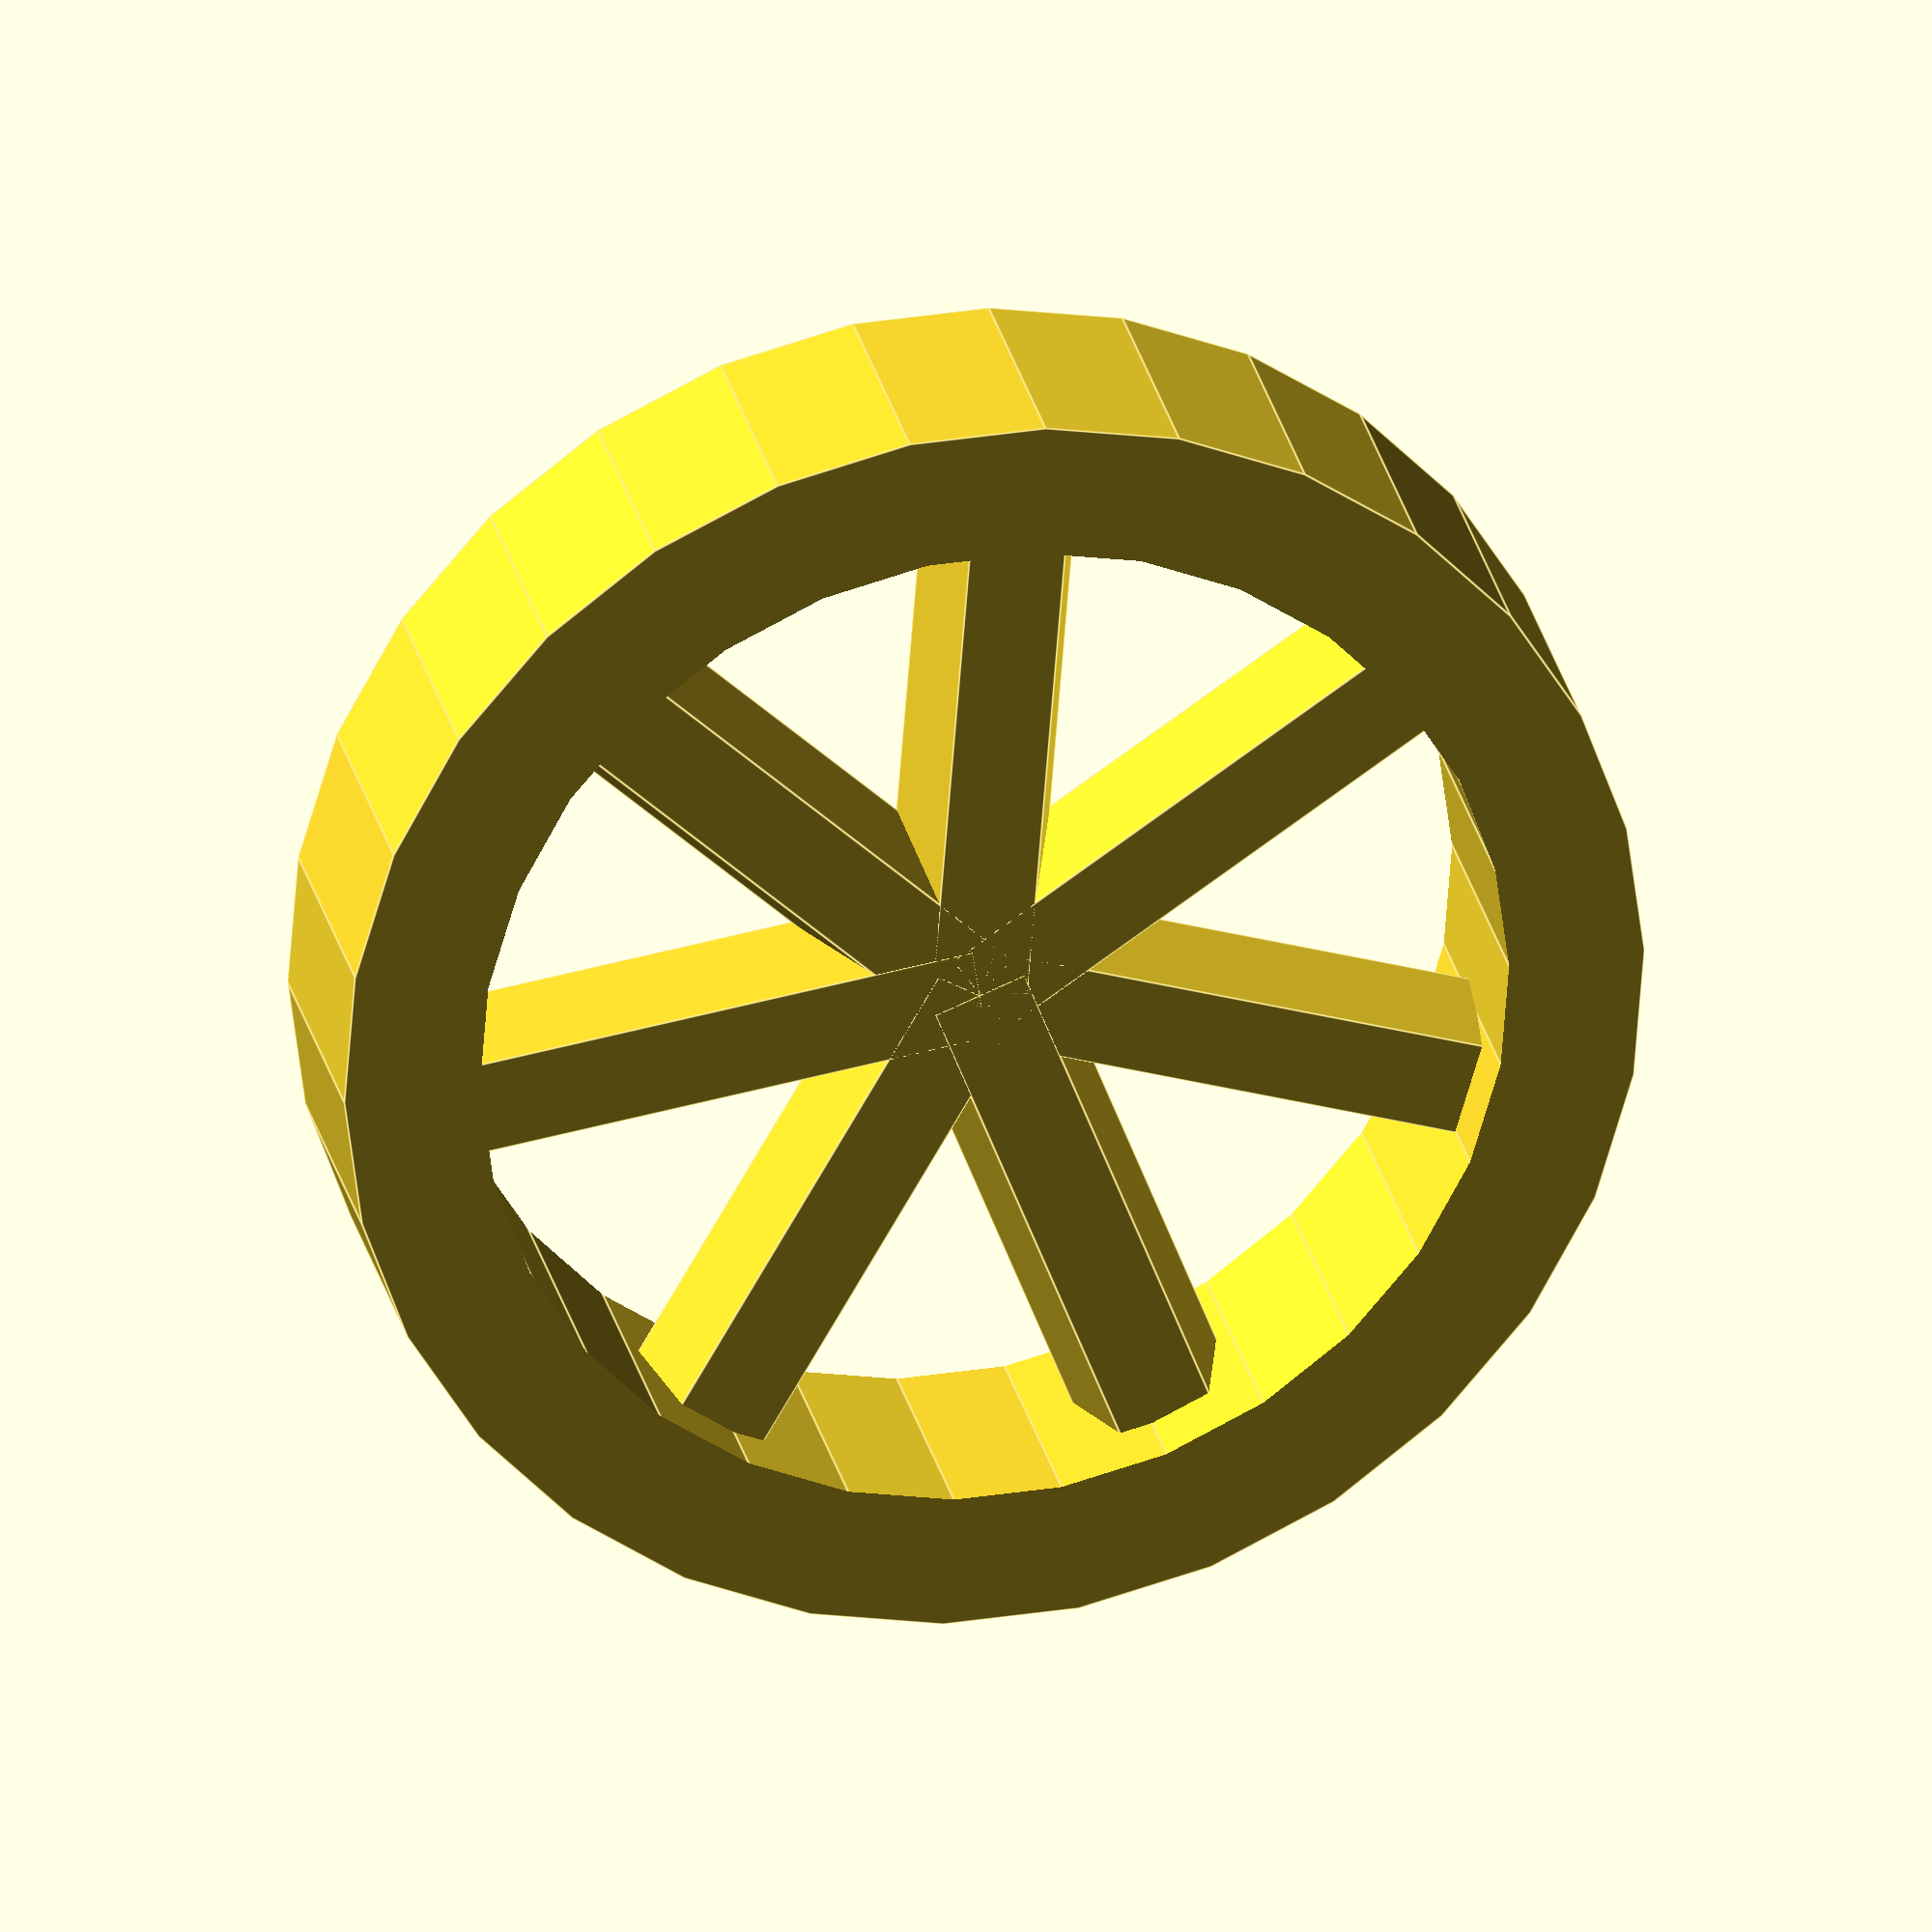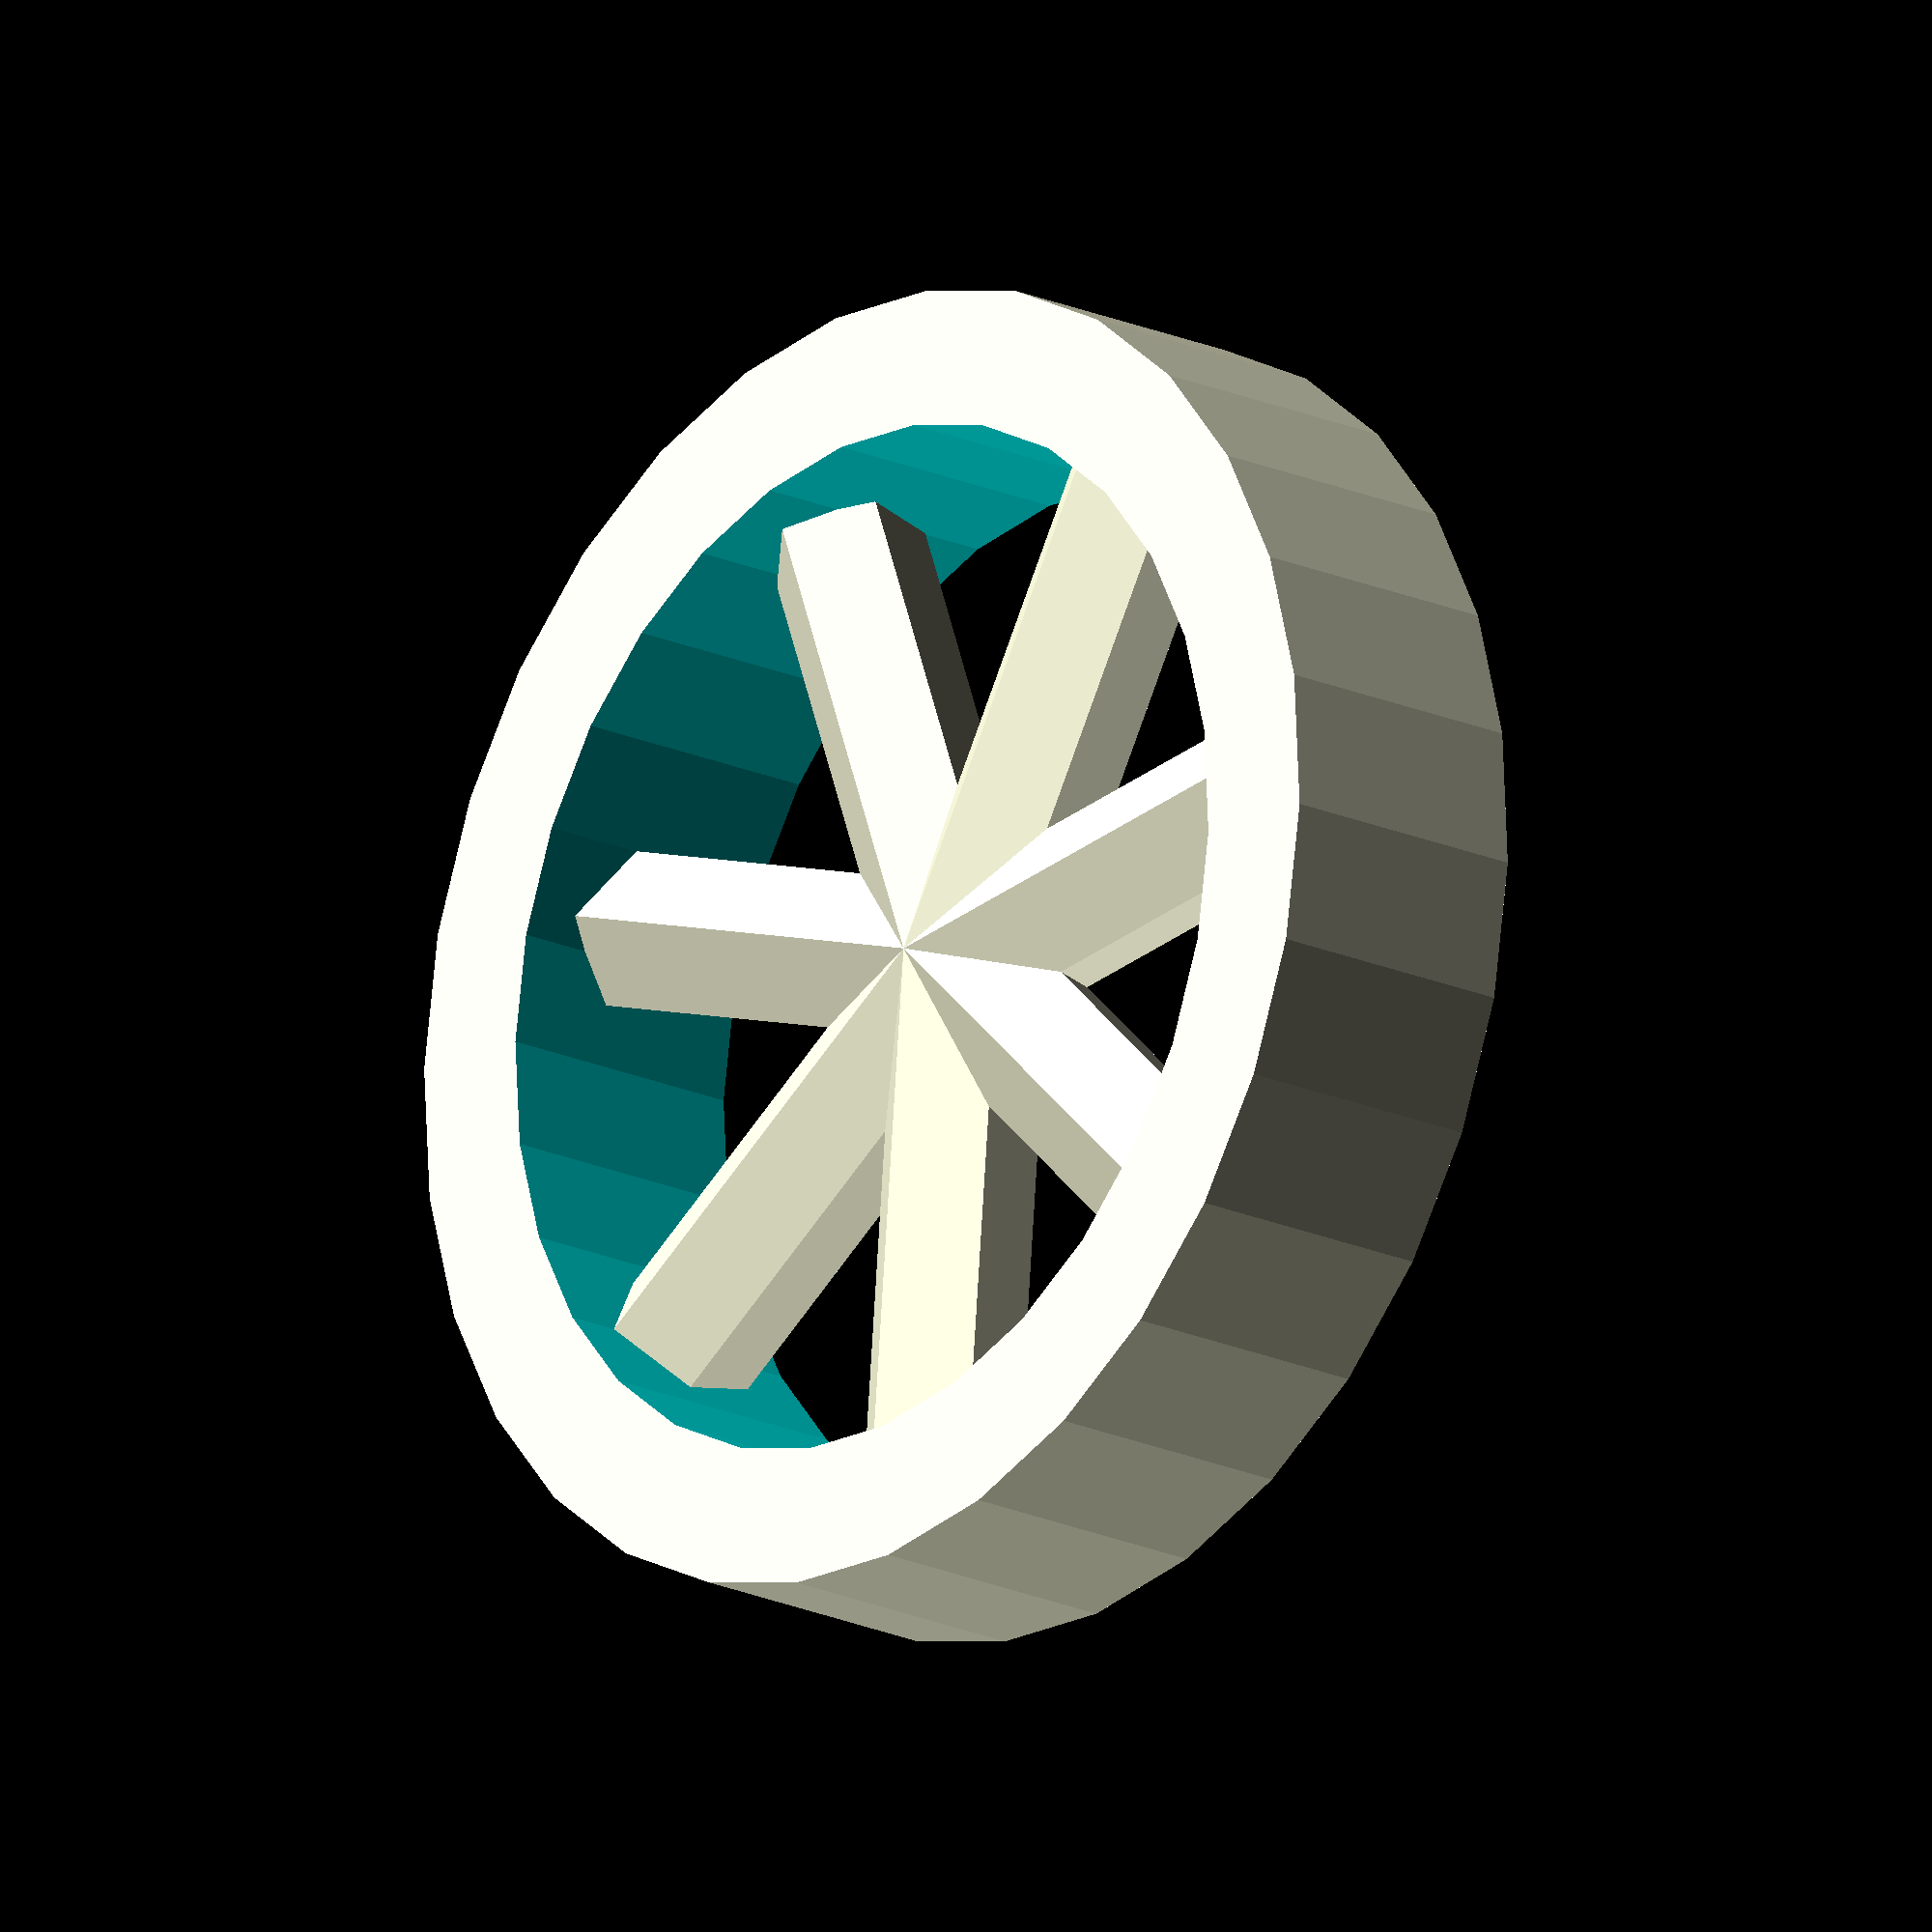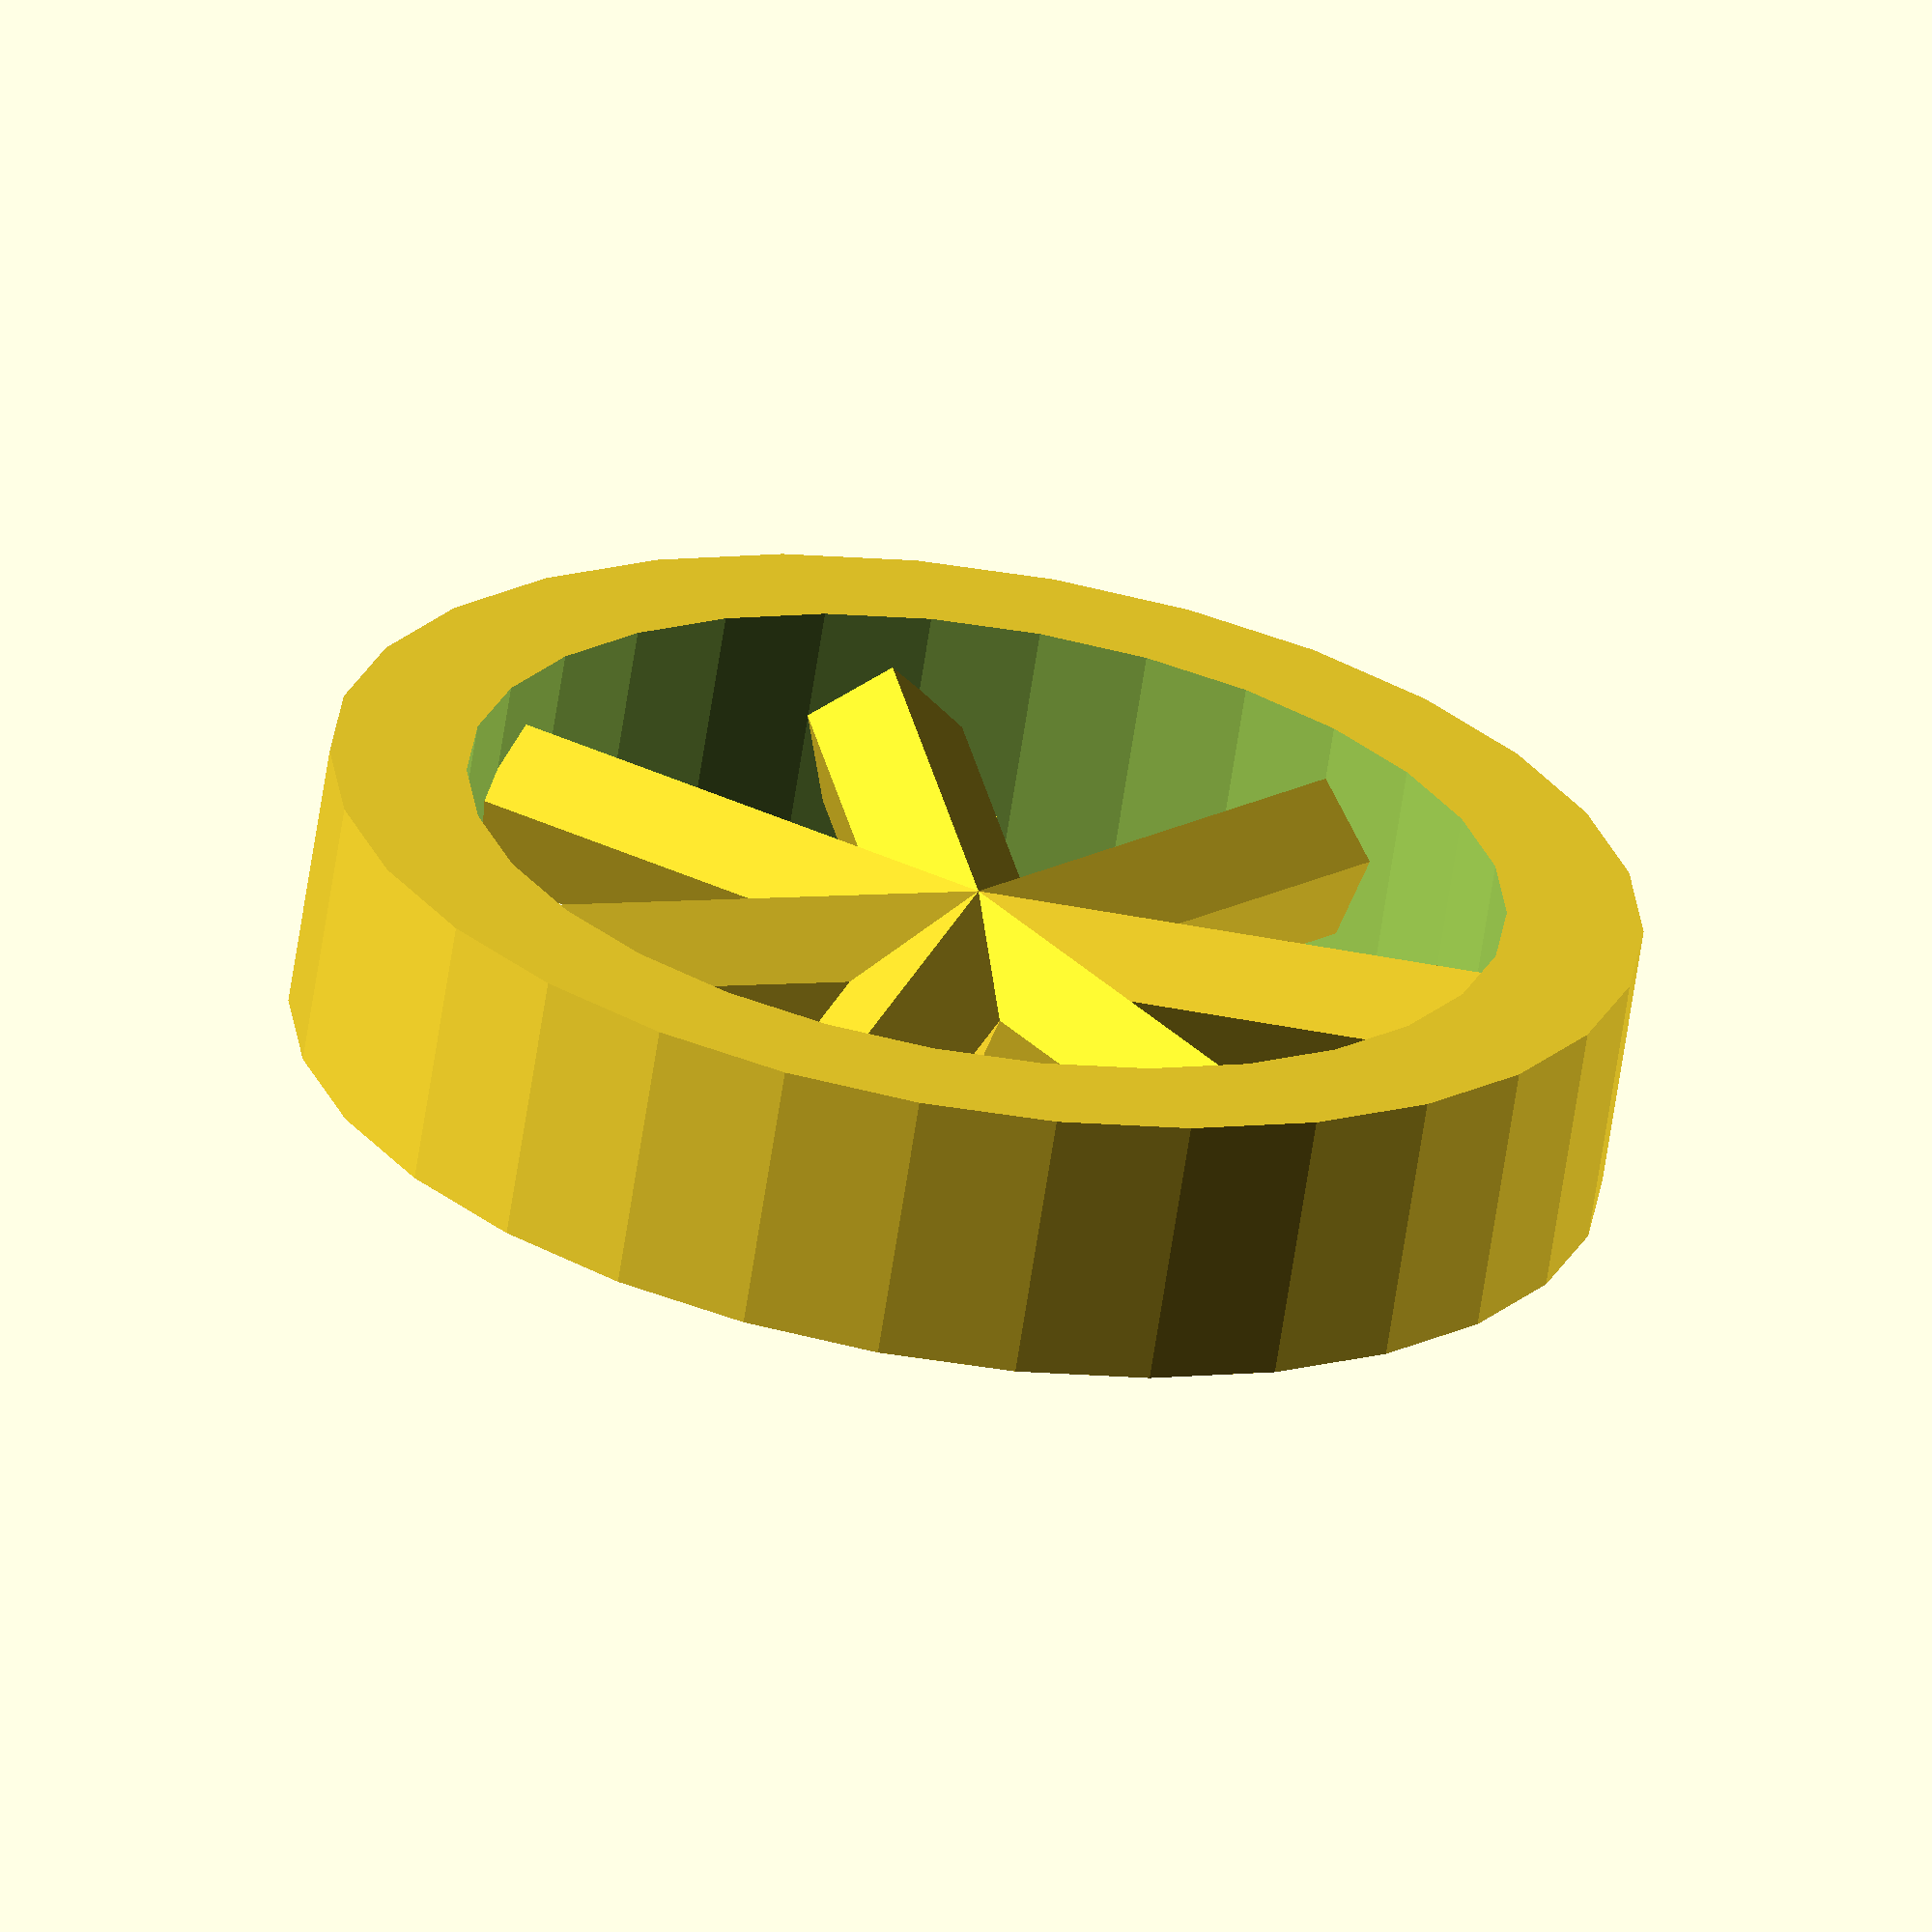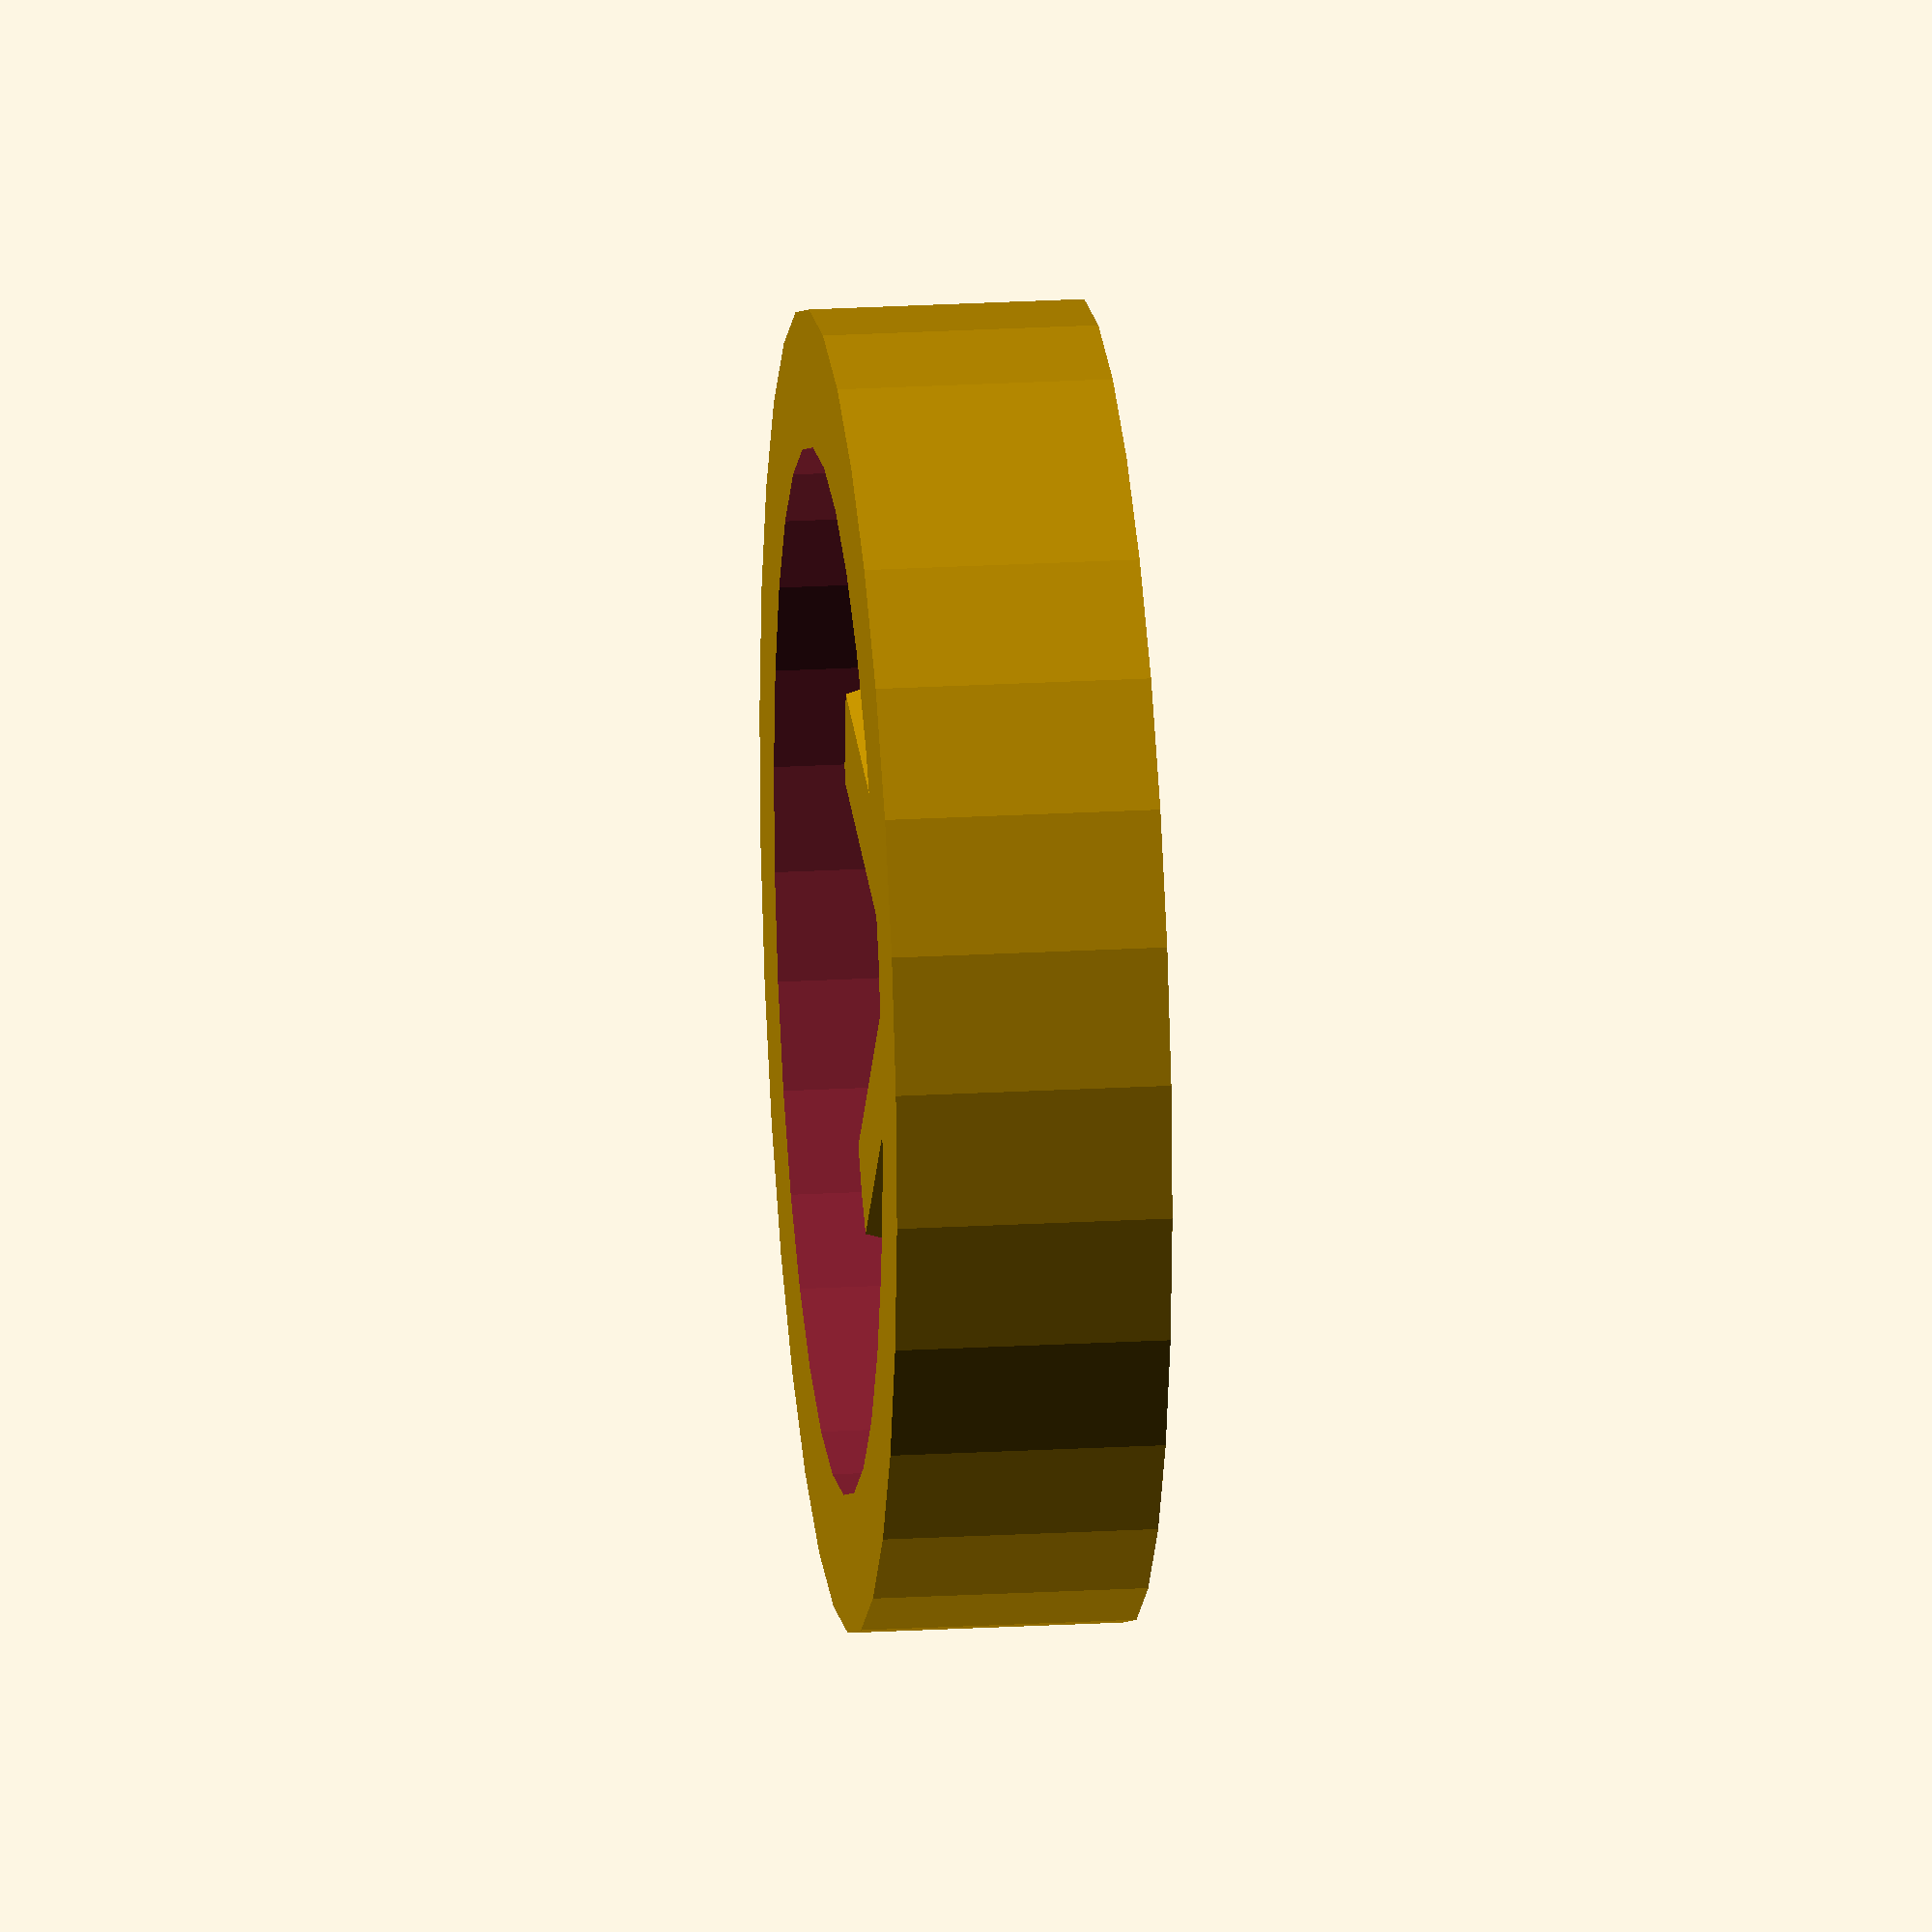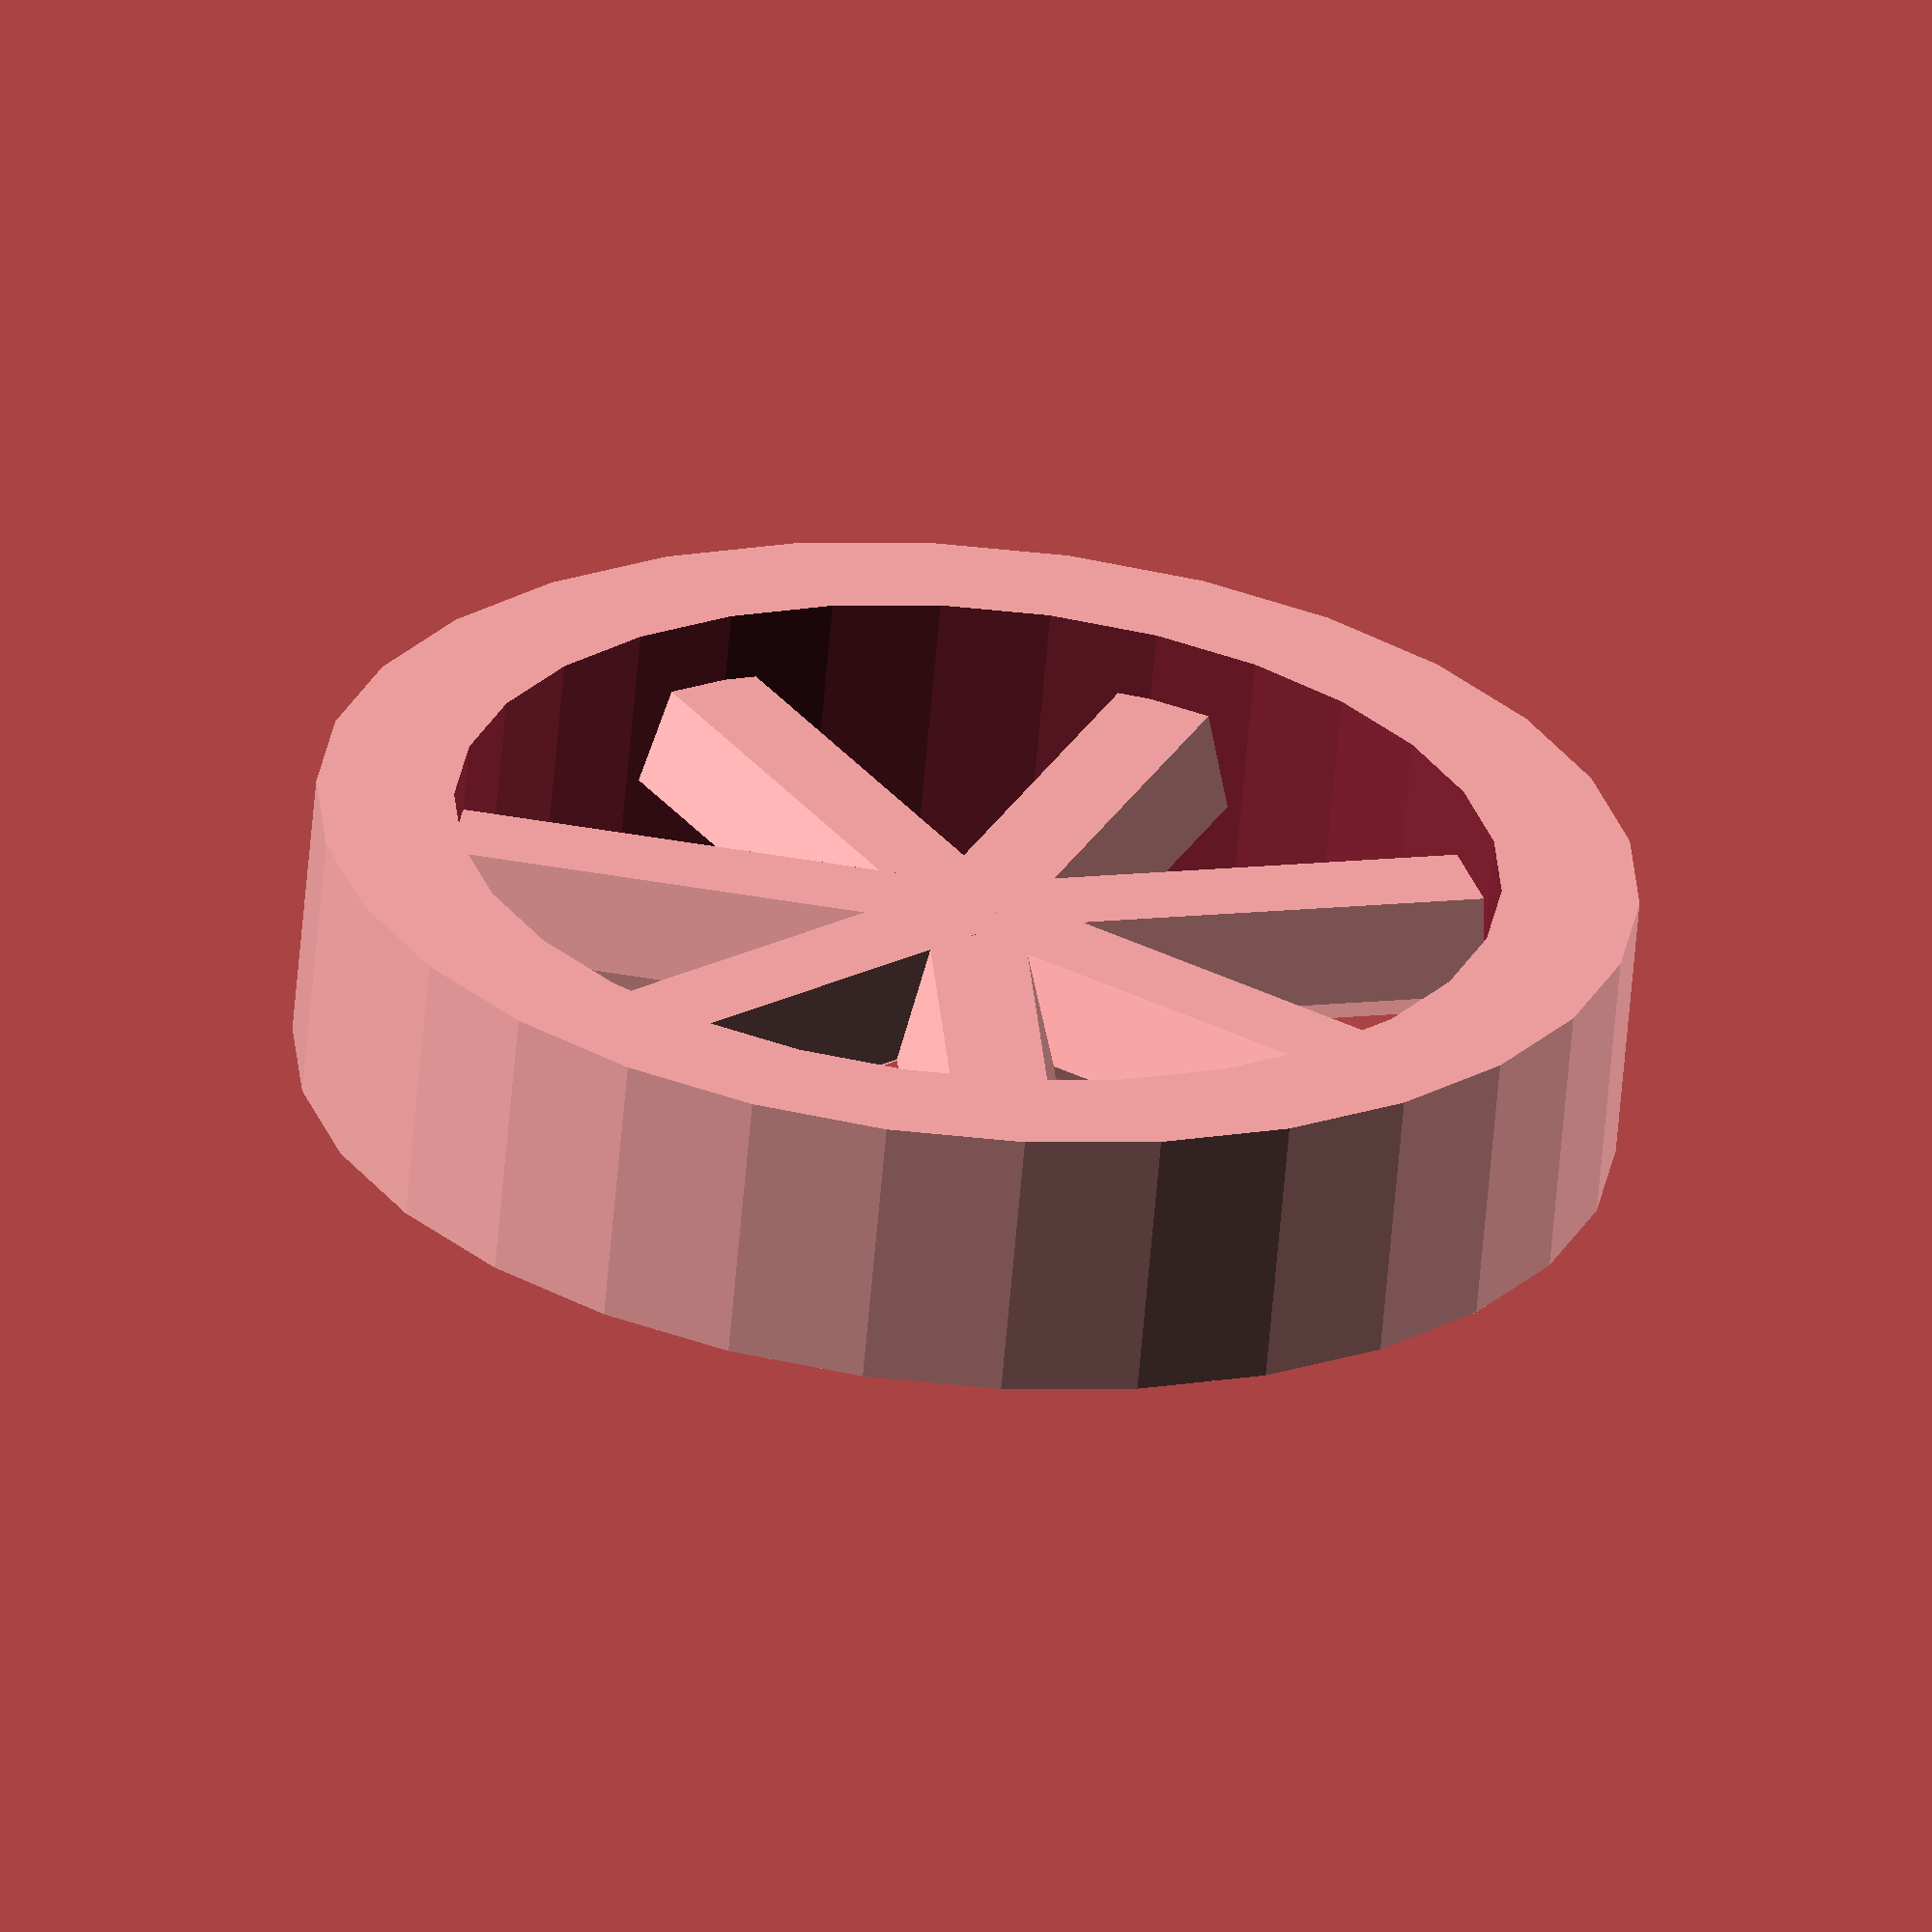
<openscad>
//$fn=100;

module spoked_wheel(radius=12, width=5, thickness=5, number_of_spokes=7, spoke_radius=1.5) {
    rotate([90,0,0]) {
    // Ring
    inner_radius = radius - thickness/2;
    difference() {
    cylinder(h=width, r=radius, center=true);
    cylinder(h=width + 1, r=inner_radius, center=true);
    }
    
    // Spokes
    spoke_length = radius - thickness / 4;
    step = 360 / number_of_spokes;
    for (i=[0:step:359]) {
        angle = i;
        rotate([0,90,angle])
            cylinder(h=spoke_length, r=spoke_radius);
        }
    }
}

spoked_wheel();
</openscad>
<views>
elev=354.5 azim=290.5 roll=77.3 proj=o view=edges
elev=315.2 azim=53.8 roll=158.7 proj=o view=solid
elev=326.3 azim=12.8 roll=312.6 proj=o view=solid
elev=114.9 azim=274.1 roll=184.3 proj=o view=wireframe
elev=203.9 azim=309.4 roll=276.4 proj=o view=wireframe
</views>
